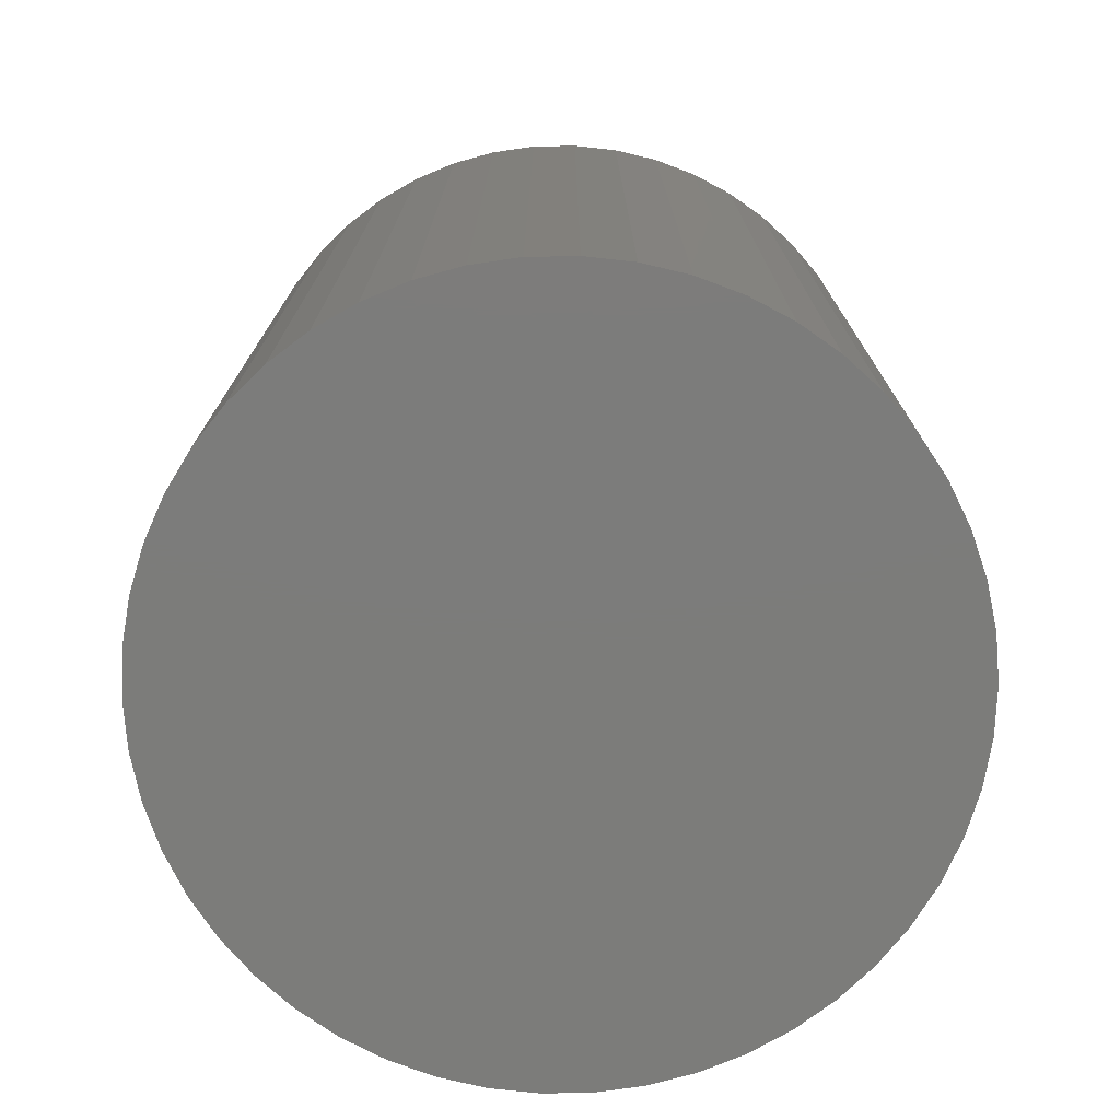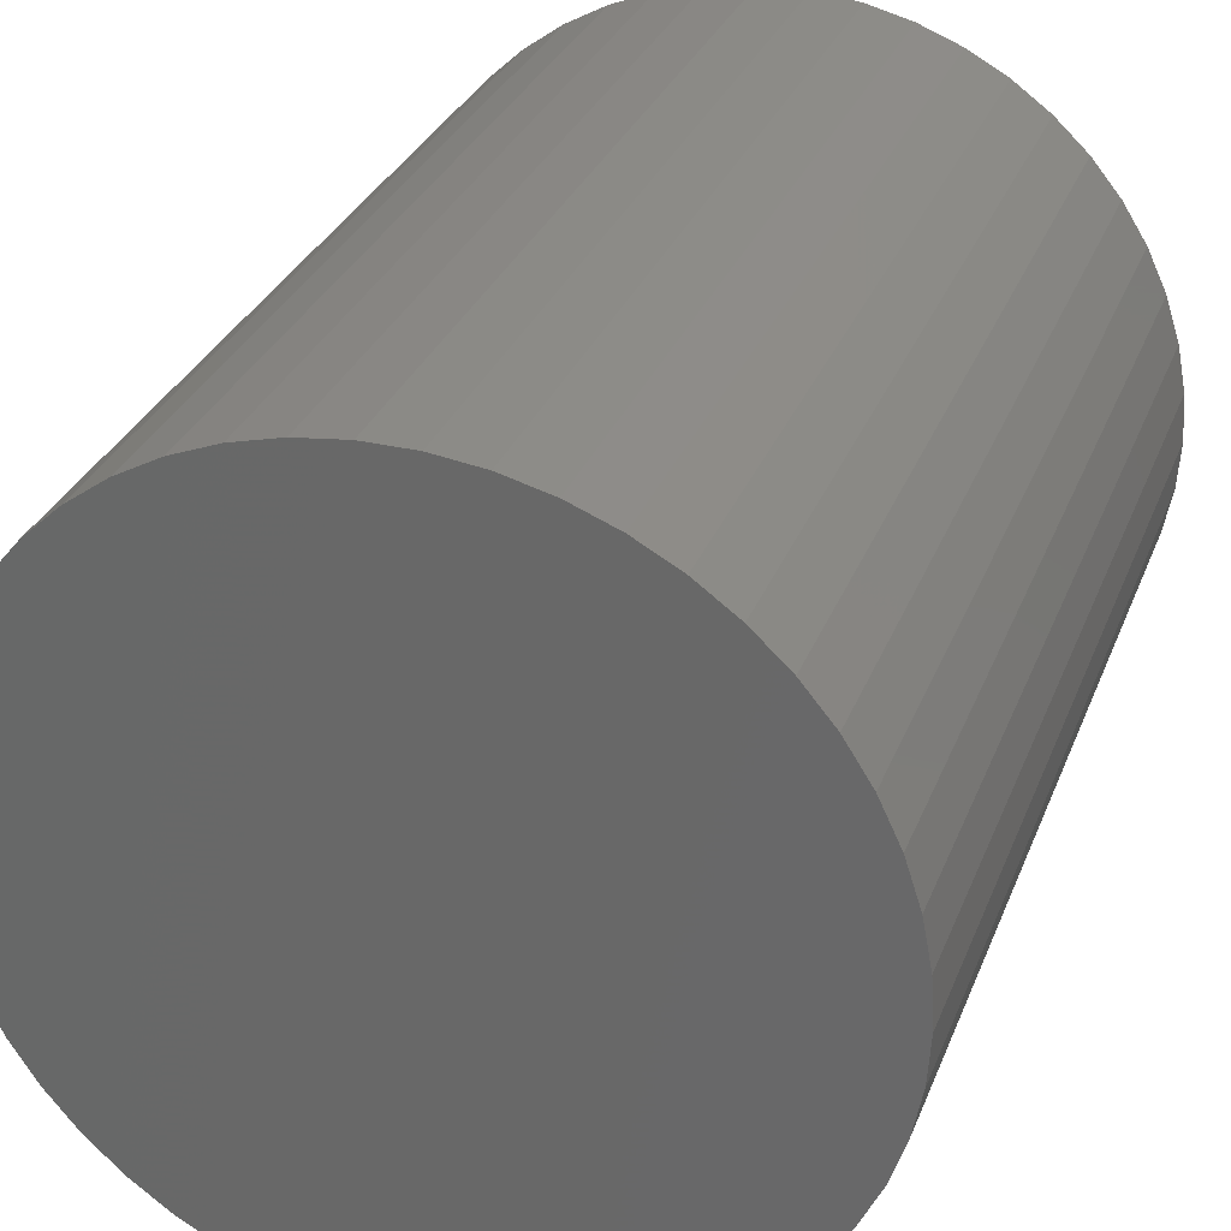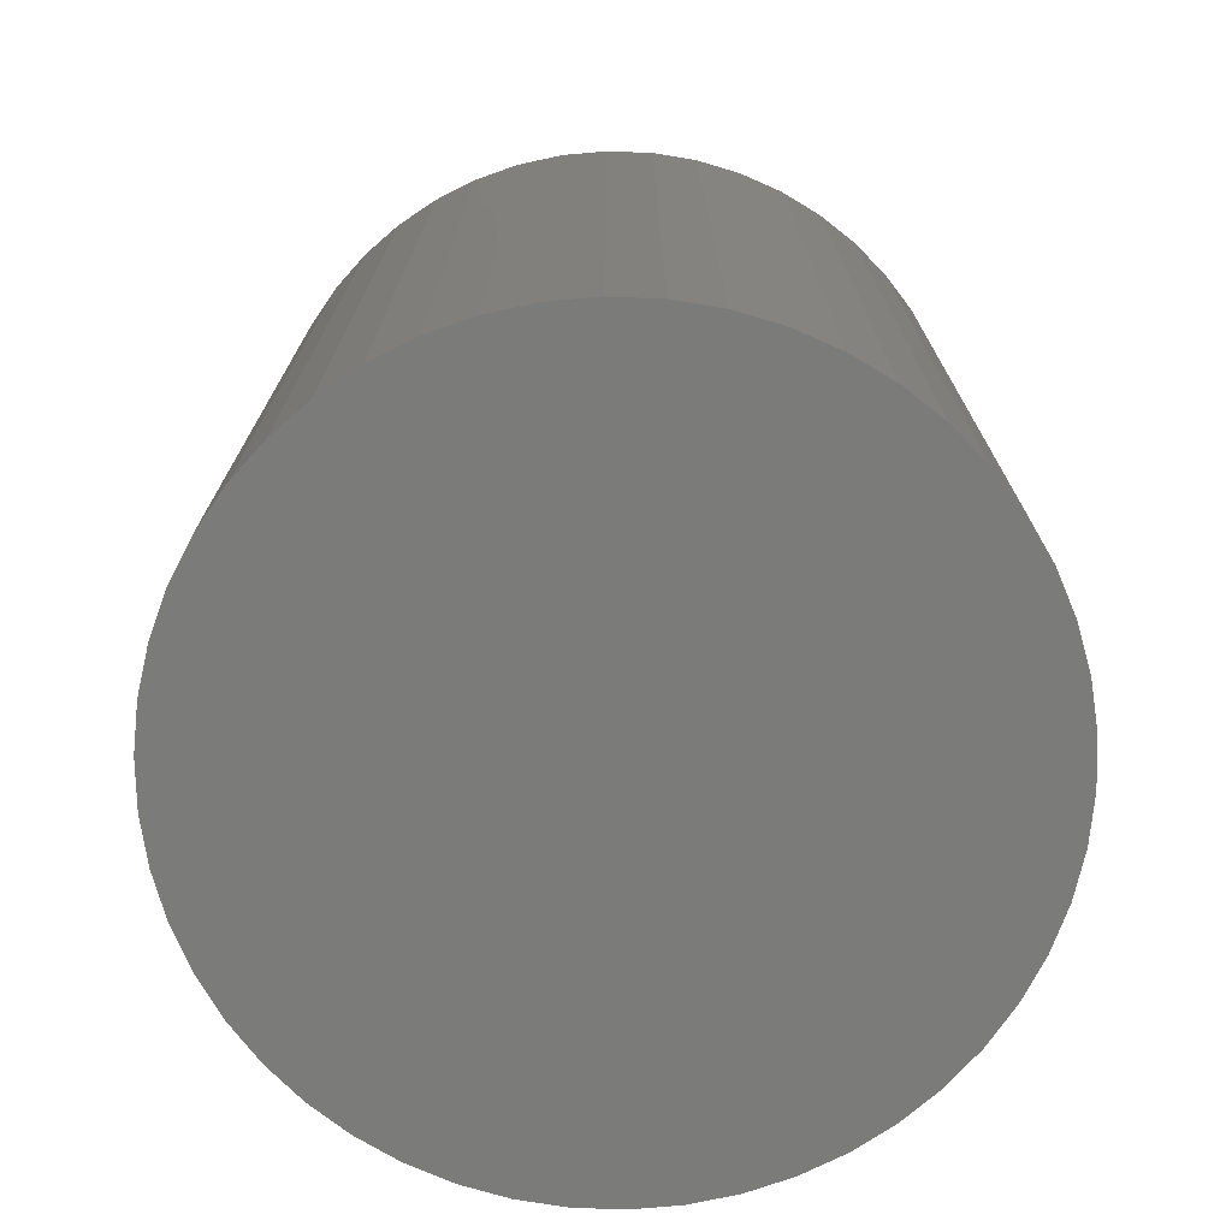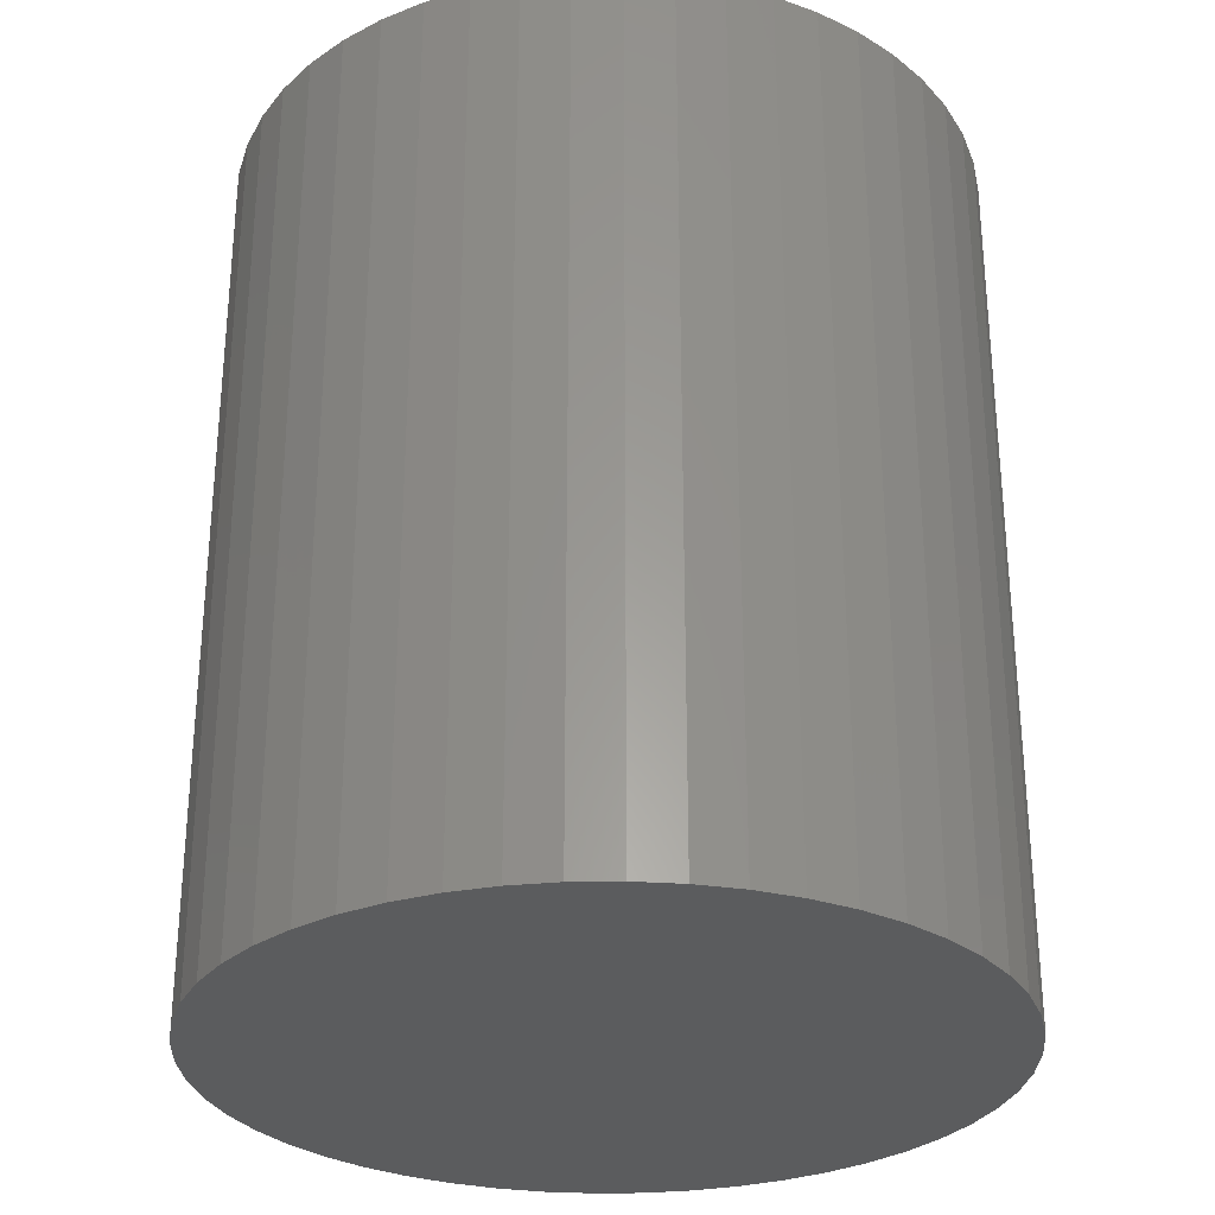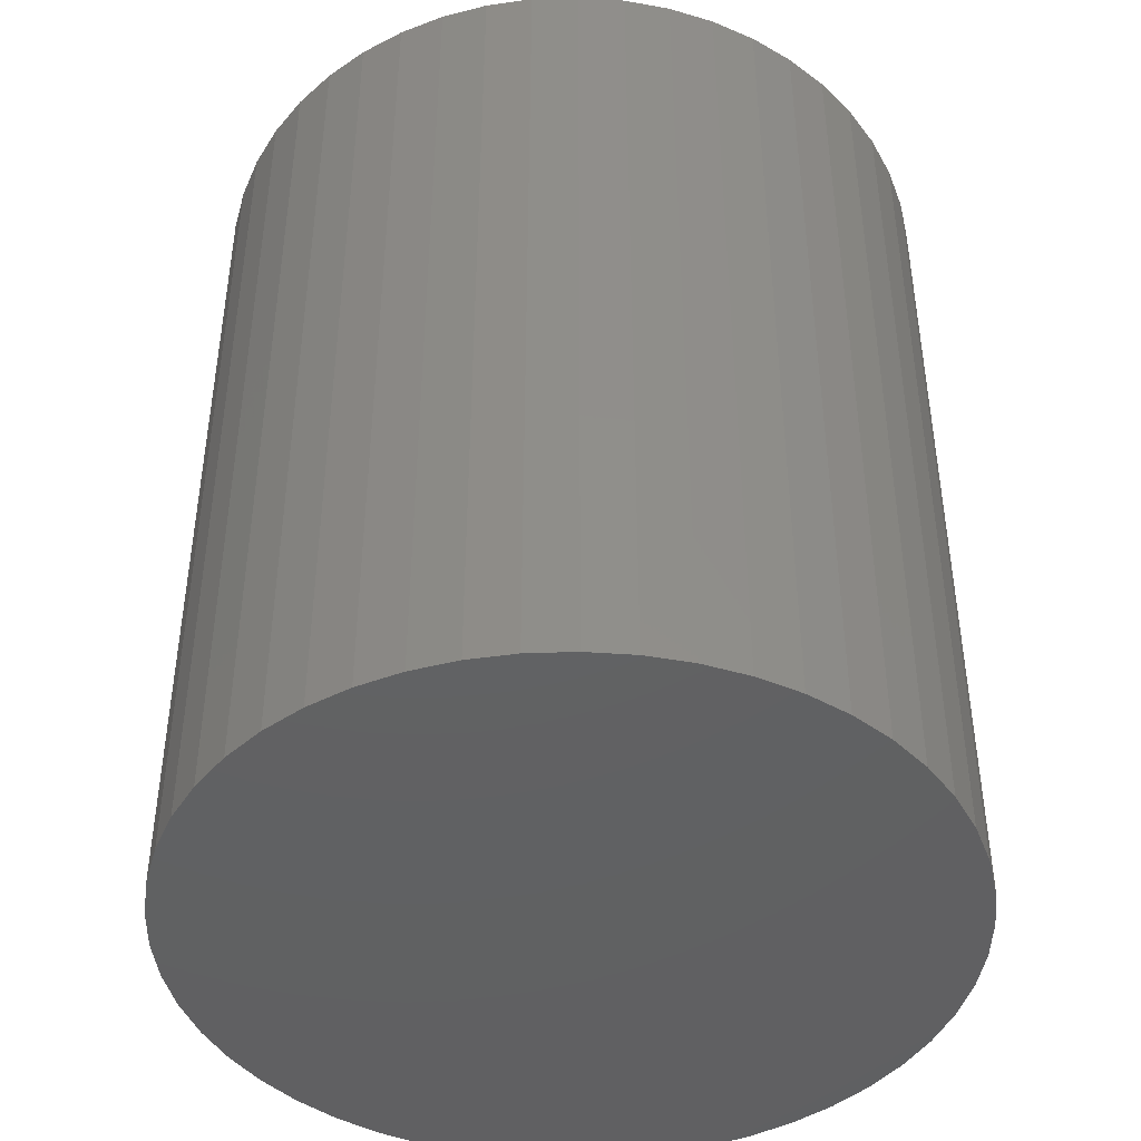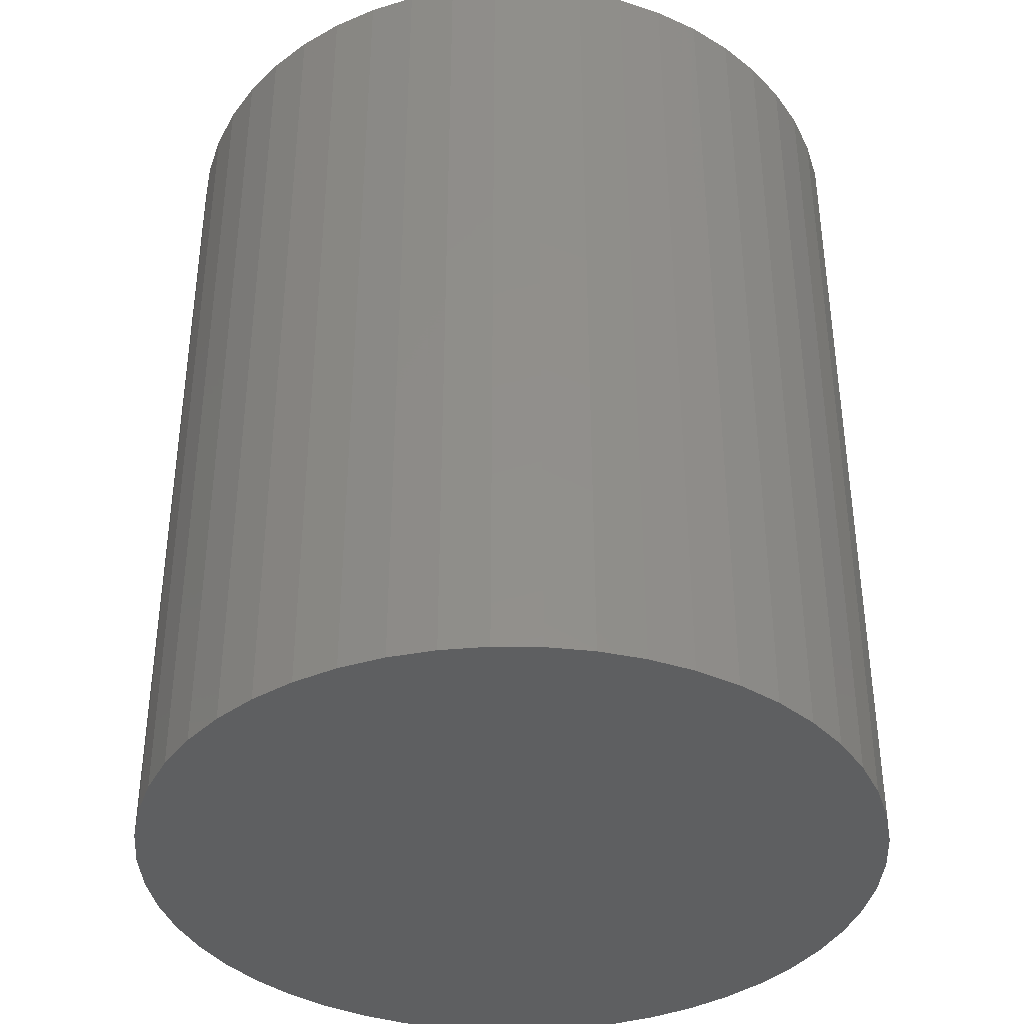
<metadata>
{"format":"stl","ext":"stl","renderer":"f3d","projection":"perspective","resolution":1024,"background":"white","views":[{"elev":-75.3,"azim":8.2,"up":"+Z"},{"elev":30.5,"azim":18.9,"up":"+Y"},{"elev":-74.0,"azim":-16.6,"up":"+Z"},{"elev":-29.4,"azim":-85.0,"up":"+Z"},{"elev":-43.7,"azim":-40.8,"up":"+Z"},{"elev":-38.3,"azim":71.3,"up":"+Z"}]}
</metadata>
<code>
# stl→obj: 100 verts, 196 faces
v 2.1 0 2.5
v 2.083 0.2632 -2.5
v 2.083 0.2632 2.5
v 2.1 0 -2.5
v 2.034 0.5222 -2.5
v 2.034 0.5222 2.5
v -2.1 0 -2.5
v -2.083 0.2632 2.5
v -2.083 0.2632 -2.5
v -2.1 0 2.5
v 0.1319 2.096 -2.5
v -0.1319 2.096 2.5
v 0.1319 2.096 2.5
v -0.1319 2.096 -2.5
v 2.083 -0.2632 -2.5
v 2.034 -0.5222 -2.5
v 1.953 -0.7731 -2.5
v 1.953 0.7731 -2.5
v 1.84 -1.012 -2.5
v 1.84 1.012 -2.5
v 1.699 -1.234 -2.5
v 1.699 1.234 -2.5
v 1.531 -1.438 -2.5
v 1.531 1.438 -2.5
v 1.339 -1.618 -2.5
v 1.339 1.618 -2.5
v 1.125 -1.773 -2.5
v 1.125 1.773 -2.5
v 0.8941 -1.9 -2.5
v 0.8941 1.9 -2.5
v 0.6489 -1.997 -2.5
v 0.6489 1.997 -2.5
v 0.3935 -2.063 -2.5
v 0.3935 2.063 -2.5
v 0.1319 -2.096 -2.5
v -0.1319 -2.096 -2.5
v -0.3935 -2.063 -2.5
v -0.3935 2.063 -2.5
v -0.6489 -1.997 -2.5
v -0.6489 1.997 -2.5
v -0.8941 -1.9 -2.5
v -0.8941 1.9 -2.5
v -1.125 -1.773 -2.5
v -1.125 1.773 -2.5
v -1.339 -1.618 -2.5
v -1.339 1.618 -2.5
v -1.531 -1.438 -2.5
v -1.531 1.438 -2.5
v -1.699 -1.234 -2.5
v -1.699 1.234 -2.5
v -1.84 -1.012 -2.5
v -1.84 1.012 -2.5
v -1.953 -0.7731 -2.5
v -1.953 0.7731 -2.5
v -2.034 -0.5222 -2.5
v -2.034 0.5222 -2.5
v -2.083 -0.2632 -2.5
v 1.339 1.618 2.5
v 1.531 1.438 2.5
v -1.531 1.438 2.5
v -1.339 1.618 2.5
v 2.083 -0.2632 2.5
v 2.034 -0.5222 2.5
v 1.953 0.7731 2.5
v 1.953 -0.7731 2.5
v 1.84 1.012 2.5
v 1.84 -1.012 2.5
v 1.699 1.234 2.5
v 1.699 -1.234 2.5
v 1.531 -1.438 2.5
v 1.339 -1.618 2.5
v 1.125 1.773 2.5
v 1.125 -1.773 2.5
v 0.8941 1.9 2.5
v 0.8941 -1.9 2.5
v 0.6489 1.997 2.5
v 0.6489 -1.997 2.5
v 0.3935 2.063 2.5
v 0.3935 -2.063 2.5
v 0.1319 -2.096 2.5
v -0.1319 -2.096 2.5
v -0.3935 2.063 2.5
v -0.3935 -2.063 2.5
v -0.6489 1.997 2.5
v -0.6489 -1.997 2.5
v -0.8941 1.9 2.5
v -0.8941 -1.9 2.5
v -1.125 1.773 2.5
v -1.125 -1.773 2.5
v -1.339 -1.618 2.5
v -1.531 -1.438 2.5
v -1.699 1.234 2.5
v -1.699 -1.234 2.5
v -1.84 1.012 2.5
v -1.84 -1.012 2.5
v -1.953 0.7731 2.5
v -1.953 -0.7731 2.5
v -2.034 0.5222 2.5
v -2.034 -0.5222 2.5
v -2.083 -0.2632 2.5
f 1 2 3
f 2 1 4
f 3 5 6
f 5 3 2
f 7 8 9
f 8 7 10
f 11 12 13
f 12 11 14
f 15 2 4
f 16 2 15
f 16 5 2
f 17 5 16
f 17 18 5
f 19 18 17
f 19 20 18
f 21 20 19
f 21 22 20
f 23 22 21
f 23 24 22
f 25 24 23
f 25 26 24
f 27 26 25
f 27 28 26
f 29 28 27
f 29 30 28
f 31 30 29
f 31 32 30
f 33 32 31
f 33 34 32
f 35 34 33
f 35 11 34
f 36 11 35
f 36 14 11
f 37 14 36
f 37 38 14
f 39 38 37
f 39 40 38
f 41 40 39
f 41 42 40
f 43 42 41
f 43 44 42
f 45 44 43
f 45 46 44
f 47 46 45
f 47 48 46
f 49 48 47
f 49 50 48
f 51 50 49
f 51 52 50
f 53 52 51
f 53 54 52
f 55 54 53
f 55 56 54
f 57 56 55
f 57 9 56
f 9 57 7
f 24 58 59
f 58 24 26
f 46 60 61
f 60 46 48
f 3 62 1
f 6 62 3
f 6 63 62
f 64 63 6
f 64 65 63
f 66 65 64
f 66 67 65
f 68 67 66
f 68 69 67
f 59 69 68
f 59 70 69
f 58 70 59
f 58 71 70
f 72 71 58
f 72 73 71
f 74 73 72
f 74 75 73
f 76 75 74
f 76 77 75
f 78 77 76
f 78 79 77
f 13 79 78
f 13 80 79
f 12 80 13
f 12 81 80
f 82 81 12
f 82 83 81
f 84 83 82
f 84 85 83
f 86 85 84
f 86 87 85
f 88 87 86
f 88 89 87
f 61 89 88
f 61 90 89
f 60 90 61
f 60 91 90
f 92 91 60
f 92 93 91
f 94 93 92
f 94 95 93
f 96 95 94
f 96 97 95
f 98 97 96
f 98 99 97
f 8 99 98
f 8 100 99
f 100 8 10
f 64 20 66
f 20 64 18
f 30 76 74
f 76 30 32
f 26 72 58
f 72 26 28
f 54 94 52
f 94 54 96
f 50 60 48
f 60 50 92
f 42 88 86
f 88 42 44
f 38 84 82
f 84 38 40
f 63 15 62
f 15 63 16
f 29 73 75
f 73 29 27
f 66 22 68
f 22 66 20
f 32 78 76
f 78 32 34
f 56 96 54
f 96 56 98
f 40 86 84
f 86 40 42
f 14 82 12
f 82 14 38
f 62 4 1
f 4 62 15
f 27 71 73
f 71 27 25
f 65 16 63
f 16 65 17
f 69 19 67
f 19 69 21
f 47 90 91
f 90 47 45
f 51 97 53
f 97 51 95
f 47 93 49
f 93 47 91
f 57 10 7
f 10 57 100
f 36 80 81
f 80 36 35
f 6 18 64
f 18 6 5
f 68 24 59
f 24 68 22
f 34 13 78
f 13 34 11
f 28 74 72
f 74 28 30
f 52 92 50
f 92 52 94
f 9 98 56
f 98 9 8
f 44 61 88
f 61 44 46
f 67 17 65
f 17 67 19
f 70 21 69
f 21 70 23
f 41 85 87
f 85 41 39
f 53 99 55
f 99 53 97
f 35 79 80
f 79 35 33
f 31 75 77
f 75 31 29
f 33 77 79
f 77 33 31
f 25 70 71
f 70 25 23
f 37 81 83
f 81 37 36
f 49 95 51
f 95 49 93
f 55 100 57
f 100 55 99
f 43 87 89
f 87 43 41
f 39 83 85
f 83 39 37
f 45 89 90
f 89 45 43

</code>
